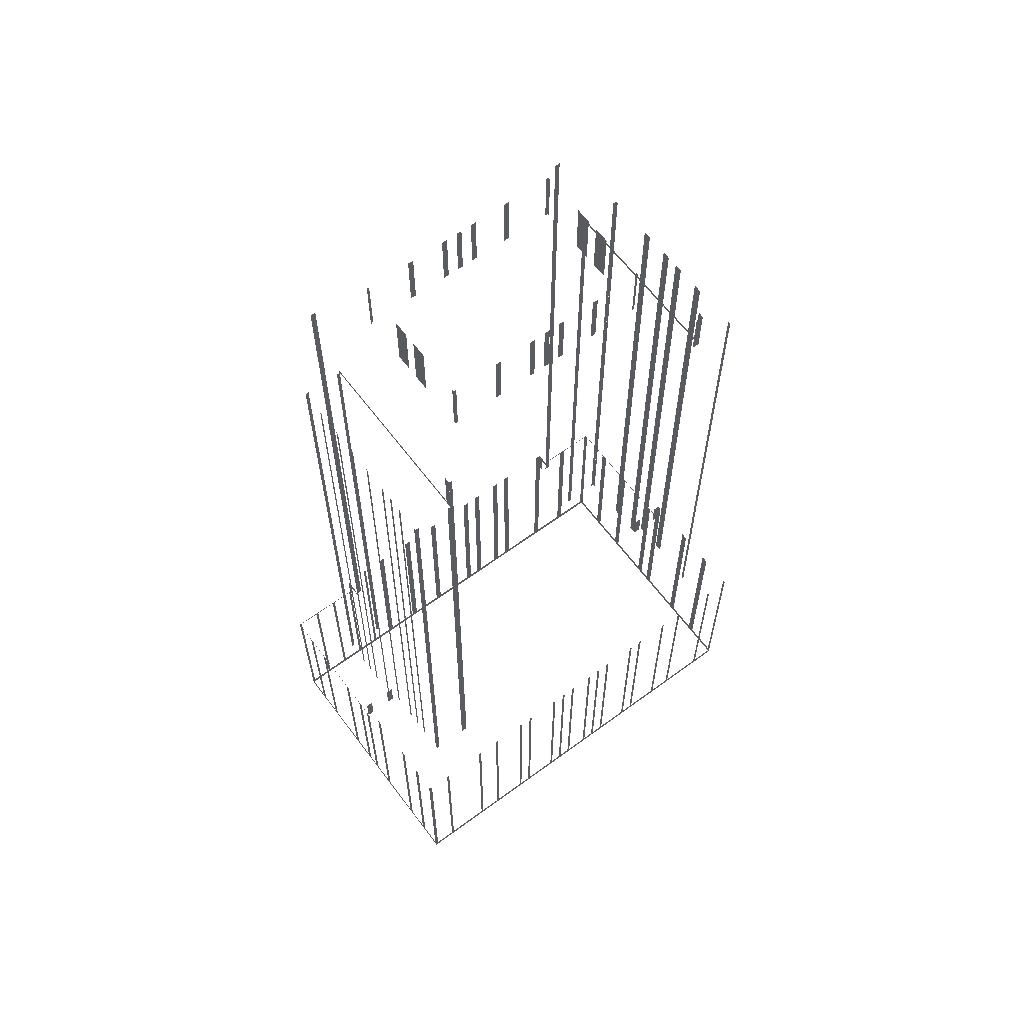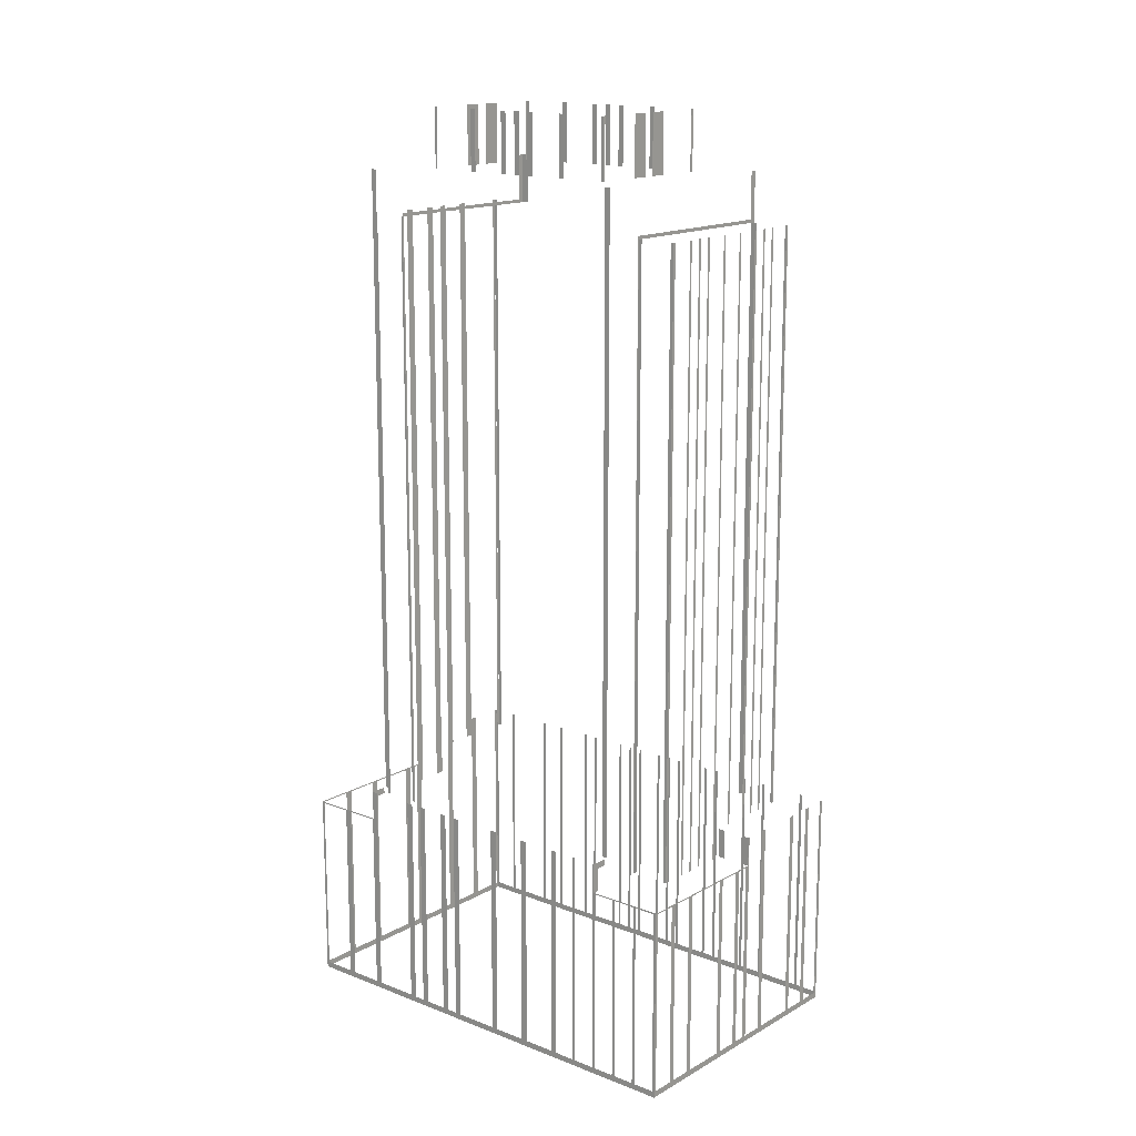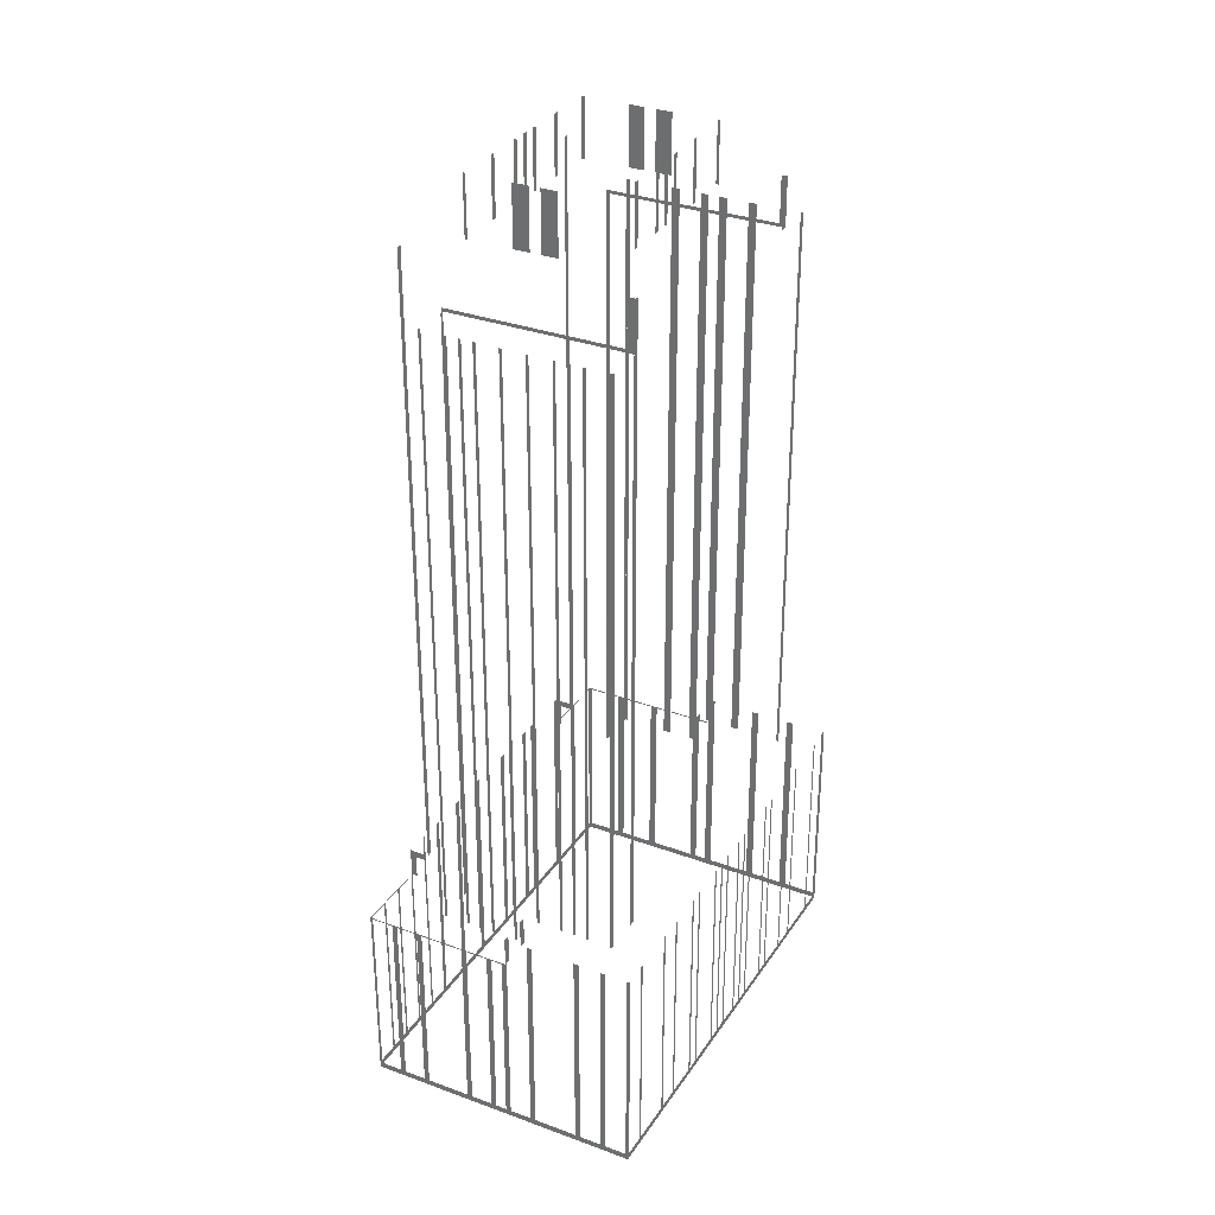
<metadata>
{"format":"obj","ext":"obj","renderer":"f3d","projection":"perspective","resolution":1024,"background":"white","views":[{"elev":63.3,"azim":24.9,"up":"+Z"},{"elev":15.3,"azim":-78.5,"up":"+Z"},{"elev":31.8,"azim":-0.8,"up":"+Z"}]}
</metadata>
<code>
o geometryt000010000010000110010110000110000110100000100000st7
v 523.8 -277.3 338.1
v 524.1 -277.5 367.2
v 523.8 -277.3 367.2
v 521.1 -275.9 338.1
v 524.1 -277.5 337.2
v 521.1 -275.9 367.2
v 520.5 -275.6 367.2
v 520.5 -275.6 338.1
v 517.9 -274.1 338.1
v 517.9 -274.1 367.2
v 517.2 -273.8 367.2
v 517.2 -273.8 338.1
v 512 -271 338.1
v 508.5 -269.1 337.2
v 511.3 -270.6 367.2
v 512 -271 367.2
v 511.3 -270.6 338.1
v 508.7 -269.2 338.1
v 508.7 -269.2 367.2
v 508.5 -269.1 363.2
v 508.1 -268.9 363.1
v 508.1 -268.9 338.1
v 508.5 -269.1 367.2
v 490.7 -259.5 363.2
v 497.6 -263.2 363.1
v 502.8 -266 363.1
v 503.5 -266.4 363.1
v 506.1 -267.8 363.1
v 506.7 -268.2 363.1
v 491 -259.7 338.1
v 490.7 -259.5 337.2
v 491 -259.7 363.1
v 493.6 -261.1 363.1
v 494.3 -261.5 363.1
v 496.9 -262.9 363.1
v 497.6 -263.2 338.1
v 496.9 -262.9 338.1
v 494.3 -261.5 338.1
v 493.6 -261.1 338.1
v 506.7 -268.2 338.1
v 506.1 -267.8 338.1
v 503.5 -266.4 338.1
v 502.8 -266 338.1
v 495.6 -250.5 363.2
v 495.6 -250.5 367.2
v 495.7 -250.4 367.2
v 495.7 -250.4 338.1
v 495.5 -250.7 363.1
v 494.1 -253.3 363.1
v 493.9 -253.6 363.1
v 492.5 -256.3 363.1
v 490.7 -259.5 363.2
v 495.6 -250.5 337.2
v 497.1 -247.7 338.1
v 495.5 -250.7 338.1
v 497.1 -247.7 367.2
v 497.3 -247.4 367.2
v 497.3 -247.4 338.1
v 498.9 -244.5 337.2
v 498.7 -244.8 338.1
v 498.7 -244.8 367.2
v 498.9 -244.5 367.2
v 490.7 -259.5 337.2
v 492.5 -256.3 338.1
v 493.9 -253.6 338.1
v 494.1 -253.3 338.1
v 490.9 -259.2 338.1
v 492.3 -256.6 338.1
v 492.3 -256.6 363.1
v 490.9 -259.2 363.1
v 495.6 -250.5 363.2
v 496.3 -250.9 363.2
v 496.3 -250.9 366.4
v 495.6 -250.5 367.2
v 497.6 -251.6 366.4
v 497.6 -251.6 367.2
v 502.9 -254.4 363.2
v 503 -254.5 363.2
v 503 -254.5 447.2
v 502.9 -254.4 447.7
v 523.1 -265.3 447.2
v 523.4 -265.4 447.2
v 523.9 -265.7 447.7
v 524.7 -266.1 447.2
v 524.7 -266.1 453.9
v 523.9 -265.7 453.9
v 498.3 -251.1 453.9
v 498.3 -251.1 367.2
v 498 -251.7 367.2
v 498 -251.7 453.9
v 517.2 -216.3 453.9
v 517.2 -216.3 367.2
v 516.8 -217 367.2
v 516.8 -217 453.9
v 499 -244.2 338.1
v 498.9 -244.5 367.2
v 499 -244.2 367.2
v 501.2 -240.2 338.1
v 498.9 -244.5 337.2
v 501.2 -240.2 367.2
v 501.6 -239.4 367.2
v 501.6 -239.4 338.1
v 503.7 -235.5 338.1
v 503.7 -235.5 367.2
v 504.2 -234.7 367.2
v 504.2 -234.7 338.1
v 507 -229.4 338.1
v 507 -229.4 367.2
v 507.5 -228.6 367.2
v 507.5 -228.6 338.1
v 514.8 -215.1 337.2
v 508.2 -227.3 338.1
v 508.2 -227.3 367.2
v 508.6 -226.5 367.2
v 508.6 -226.5 338.1
v 510 -223.9 338.1
v 510.5 -223.1 367.2
v 510 -223.9 367.2
v 510.5 -223.1 338.1
v 511.2 -221.8 338.1
v 511.6 -221 367.2
v 511.2 -221.8 367.2
v 511.6 -221 338.1
v 514.5 -215.7 338.1
v 514.5 -215.7 367.2
v 514.8 -215.1 363.2
v 514.9 -215 363.1
v 514.9 -215 338.1
v 514.8 -215.1 367.2
v 519.8 -206 363.2
v 517.5 -210.2 363.1
v 517 -211 363.1
v 519.6 -206.3 338.1
v 519.8 -206 337.2
v 519.6 -206.3 363.1
v 517.5 -210.2 338.1
v 517 -211 338.1
v 500.4 -259.2 447.2
v 500.4 -259.2 363.2
v 500.8 -259.4 363.2
v 500.8 -259.4 447.2
v 503.4 -260.8 447.2
v 503.4 -260.8 363.2
v 503.7 -261 363.2
v 503.7 -261 447.2
v 505 -261.7 447.2
v 505 -261.7 363.2
v 505.4 -261.9 363.2
v 505.4 -261.9 447.2
v 506.7 -262.6 447.2
v 506.7 -262.6 363.2
v 507 -262.7 363.2
v 507 -262.7 447.2
v 509.6 -264.2 447.2
v 509.6 -264.2 363.2
v 510 -264.3 363.2
v 510 -264.3 447.2
v 512.6 -265.7 447.2
v 512.6 -265.7 367.2
v 512.9 -265.9 367.2
v 512.9 -265.9 447.2
v 515.5 -267.3 447.2
v 515.5 -267.3 367.2
v 515.9 -267.5 367.2
v 515.9 -267.5 447.2
v 517.2 -268.2 447.2
v 517.2 -268.2 367.2
v 517.5 -268.4 367.2
v 517.5 -268.4 447.2
v 518.8 -269.1 447.2
v 518.8 -269.1 367.2
v 519.2 -269.3 367.2
v 519.2 -269.3 447.2
v 521.8 -270.7 447.2
v 521.8 -270.7 367.2
v 522.1 -270.9 367.2
v 522.1 -270.9 447.2
v 500.7 -258.8 447.2
v 500.7 -258.8 363.2
v 500.4 -259.2 363.2
v 500.4 -259.2 447.2
v 503 -254.5 447.2
v 503 -254.5 363.2
v 502.8 -254.9 363.2
v 502.8 -254.9 447.2
v 505.5 -249.5 461.9
v 505.5 -249.5 453.9
v 505.7 -249.6 453.9
v 505.8 -249.7 453.9
v 505.8 -249.7 461.9
v 511.1 -252.5 461.9
v 511.1 -252.5 453.9
v 513 -253.5 453.9
v 513 -253.5 461.9
v 514.3 -254.2 461.9
v 514.3 -254.2 453.9
v 516.2 -255.3 453.9
v 516.2 -255.3 461.9
v 521.5 -258.1 461.9
v 521.5 -258.1 453.9
v 521.8 -258.3 453.9
v 521.8 -258.3 461.9
v 505.7 -249.2 461.9
v 505.7 -249.2 453.9
v 505.5 -249.5 453.9
v 505.5 -249.5 461.9
v 508.9 -243.3 461.9
v 508.9 -243.3 453.9
v 508.5 -243.9 453.9
v 508.5 -243.9 461.9
v 511.4 -238.7 461.9
v 511.4 -238.7 453.9
v 511 -239.3 453.9
v 511 -239.3 461.9
v 512.5 -236.7 461.9
v 512.5 -236.7 453.9
v 512.1 -237.3 453.9
v 512.1 -237.3 461.9
v 513.6 -234.7 461.9
v 513.6 -234.7 453.9
v 513.2 -235.4 453.9
v 513.2 -235.4 461.9
v 516.1 -230.1 461.9
v 516.1 -230.1 453.9
v 515.7 -230.7 453.9
v 515.7 -230.7 461.9
v 519.1 -224.5 461.9
v 519.1 -224.5 453.9
v 518.9 -224.8 453.9
v 518.9 -224.8 461.9
v 509 -268.3 367.2
v 509 -268.3 363.2
v 508.8 -268.5 363.2
v 508.5 -269.1 363.2
v 508.5 -269.1 367.2
v 510.9 -264.8 367.2
v 510.9 -264.8 363.2
v 510.4 -265.7 363.2
v 510.4 -265.7 367.2
v 515.5 -215.4 366.4
v 515.5 -215.4 363.2
v 515.1 -215.2 363.2
v 514.8 -215.1 363.2
v 514.8 -215.1 367.2
v 516.9 -216.1 367.2
v 516.9 -216.1 366.4
v 522.3 -219.1 447.2
v 522.3 -219.1 363.2
v 522.1 -219 363.2
v 522.1 -219 447.7
v 543.2 -230.3 447.7
v 523.6 -219.8 447.2
v 543.9 -230.7 453.9
v 543.2 -230.3 453.9
v 543.9 -230.7 447.2
v 519.4 -224.7 461.9
v 519.4 -224.7 453.9
v 519.3 -224.6 453.9
v 519.1 -224.5 453.9
v 519.1 -224.5 461.9
v 526.6 -228.5 461.9
v 526.6 -228.5 453.9
v 524.6 -227.5 453.9
v 524.6 -227.5 461.9
v 529.8 -230.3 461.9
v 529.8 -230.3 453.9
v 527.9 -229.2 453.9
v 527.9 -229.2 461.9
v 535.4 -233.3 461.9
v 535.4 -233.3 453.9
v 535.1 -233.1 453.9
v 535.1 -233.1 461.9
v 537.4 -215.5 363.2
v 537.4 -215.5 367.2
v 537.9 -215.8 367.2
v 537.9 -215.8 338.1
v 537.1 -215.3 363.1
v 535.8 -214.6 363.1
v 534.9 -214.1 363.1
v 529.7 -211.3 363.1
v 528.8 -210.8 363.1
v 519.7 -206 363.2
v 537.4 -215.5 337.2
v 543.2 -218.6 338.1
v 537.1 -215.3 338.1
v 543.2 -218.6 367.2
v 544.1 -219.1 367.2
v 544.1 -219.1 338.1
v 553.1 -223.9 337.2
v 548 -221.2 338.1
v 548.9 -221.6 367.2
v 548 -221.2 367.2
v 548.9 -221.6 338.1
v 552.8 -223.8 338.1
v 553.1 -223.9 367.2
v 552.8 -223.8 367.2
v 519.7 -206 337.2
v 528.8 -210.8 338.1
v 529.7 -211.3 338.1
v 534.9 -214.1 338.1
v 535.8 -214.6 338.1
v 520.1 -206.1 338.1
v 524 -208.3 338.1
v 524.9 -208.7 338.1
v 524.9 -208.7 363.1
v 524 -208.3 363.1
v 520.1 -206.1 363.1
v 521.8 -258.3 461.9
v 521.8 -258.3 453.9
v 522 -258 453.9
v 522 -258 461.9
v 524.8 -252.7 461.9
v 524.8 -252.7 453.9
v 525.2 -252 453.9
v 525.2 -252 461.9
v 527.3 -248.1 461.9
v 527.3 -248.1 453.9
v 527.7 -247.4 453.9
v 527.7 -247.4 461.9
v 528.4 -246.1 461.9
v 528.4 -246.1 453.9
v 528.8 -245.4 453.9
v 528.8 -245.4 461.9
v 529.5 -244.1 461.9
v 529.5 -244.1 453.9
v 529.8 -243.4 453.9
v 529.8 -243.4 461.9
v 532 -239.5 461.9
v 532 -239.5 453.9
v 532.4 -238.8 453.9
v 532.4 -238.8 461.9
v 535.2 -233.6 461.9
v 535.2 -233.6 453.9
v 535.4 -233.3 453.9
v 535.4 -233.3 461.9
v 522.1 -270.9 447.2
v 522.1 -270.9 367.2
v 522.3 -270.5 367.2
v 522.3 -270.5 447.2
v 524.4 -266.5 447.2
v 524.4 -266.5 367.2
v 524.7 -266.1 367.2
v 524.7 -266.1 447.2
v 522.5 -218.7 447.2
v 522.5 -218.7 363.2
v 522.3 -219.1 363.2
v 522.3 -219.1 447.2
v 524.9 -214.3 447.2
v 524.9 -214.3 363.2
v 524.7 -214.7 363.2
v 524.7 -214.7 447.2
v 553 -224.2 338.1
v 553.1 -223.9 367.2
v 553 -224.2 367.2
v 551.5 -226.8 338.1
v 553.1 -223.9 337.2
v 551.5 -226.8 367.2
v 551.3 -227.2 367.2
v 551.3 -227.2 338.1
v 550.3 -229.1 337.2
v 548.5 -232.4 338.1
v 548.5 -232.4 367.2
v 548.3 -232.8 367.2
v 548.3 -232.8 338.1
v 546.9 -235.4 338.1
v 546.9 -235.4 367.2
v 546.7 -235.8 367.2
v 546.7 -235.8 338.1
v 544.5 -239.7 338.1
v 544.5 -239.7 367.2
v 544.3 -240.1 367.2
v 544.3 -240.1 338.1
v 543.6 -241.4 338.1
v 543.6 -241.4 367.2
v 543.4 -241.8 367.2
v 543.4 -241.8 338.1
v 541.3 -245.7 338.1
v 541.3 -245.7 367.2
v 541.1 -246 367.2
v 541.1 -246 338.1
v 540.4 -247.4 338.1
v 540.4 -247.4 367.2
v 540.2 -247.7 367.2
v 540.2 -247.7 338.1
v 539.5 -249 338.1
v 539.5 -249 367.2
v 539.3 -249.4 367.2
v 539.3 -249.4 338.1
v 537.9 -252 338.1
v 537.9 -252 367.2
v 537.7 -252.4 367.2
v 537.7 -252.4 338.1
v 526.3 -273.4 337.2
v 537 -253.7 338.1
v 537 -253.7 367.2
v 536.8 -254 367.2
v 536.8 -254 338.1
v 536.1 -255.3 338.1
v 536.1 -255.3 367.2
v 535.9 -255.7 367.2
v 535.9 -255.7 338.1
v 533.7 -259.6 338.1
v 533.7 -259.6 367.2
v 533.5 -260 367.2
v 533.5 -260 338.1
v 532.8 -261.3 338.1
v 532.8 -261.3 367.2
v 532.6 -261.7 367.2
v 532.6 -261.7 338.1
v 530.5 -265.6 338.1
v 530.5 -265.6 367.2
v 530.3 -266 367.2
v 530.3 -266 338.1
v 528.9 -268.6 338.1
v 528.9 -268.6 367.2
v 528.7 -268.9 367.2
v 528.7 -268.9 338.1
v 525.8 -274.2 338.1
v 525.8 -274.2 367.2
v 525.7 -274.5 367.2
v 525.7 -274.5 338.1
v 524.2 -277.2 338.1
v 524.1 -277.5 337.2
v 524.2 -277.2 367.2
v 524.1 -277.5 367.2
v 524.7 -266.1 447.2
v 524.7 -266.1 367.2
v 524.9 -265.7 367.2
v 524.9 -265.7 453.9
v 524.7 -266.1 453.9
v 543.4 -231.6 453.9
v 543.4 -231.6 447.3
v 543.9 -230.7 447.3
v 543.9 -230.7 453.9
v 546.2 -226.3 447.2
v 546.2 -226.3 367.2
v 546.5 -225.9 367.2
v 546.5 -225.9 447.2
v 525.2 -214.5 447.2
v 525.2 -214.5 363.2
v 524.9 -214.3 363.2
v 524.9 -214.3 447.2
v 531.4 -217.8 447.2
v 531.4 -217.8 363.2
v 530.5 -217.3 363.2
v 530.5 -217.3 447.2
v 535 -219.8 366.7
v 535.1 -219.8 363.2
v 534.1 -219.2 363.2
v 535.1 -219.8 366.7
v 534.1 -219.2 447.2
v 535 -219.8 447.2
v 537.3 -221 447.2
v 537.3 -221 367.2
v 536.3 -220.5 367.2
v 536.3 -220.5 447.2
v 540.9 -222.9 447.2
v 540.9 -222.9 367.2
v 539.9 -222.4 367.2
v 539.9 -222.4 447.2
v 546.5 -225.9 447.2
v 546.5 -225.9 367.2
v 546.2 -225.7 367.2
v 546.2 -225.7 447.2
v 535.6 -219 367.2
v 535.6 -219 363.2
v 535.4 -219.2 363.2
v 535.1 -219.8 363.2
v 535.1 -219.8 367.2
v 537.4 -215.5 367.2
v 537.4 -215.5 363.2
v 537 -216.3 363.2
v 537 -216.3 367.2
f 1 2 3
f 4 5 1
f 2 1 5
f 4 8 5
f 8 9 5
f 10 11 9
f 11 12 9
f 5 9 12
f 12 13 14
f 5 12 14
f 15 13 16
f 15 17 13
f 13 17 14
f 17 18 14
f 18 19 20
f 18 20 21
f 21 22 18
f 18 22 14
f 19 23 20
f 20 25 26
f 30 24 31
f 33 24 32
f 36 31 14
f 31 36 37
f 37 38 31
f 31 38 39
f 39 30 31
f 22 40 14
f 14 40 41
f 14 42 43
f 43 36 14
f 38 33 39
f 38 34 33
f 36 35 37
f 36 25 35
f 42 26 43
f 42 27 26
f 40 28 41
f 29 28 40
f 44 45 46
f 46 47 44
f 44 47 48
f 49 44 48
f 52 44 51
f 53 47 54
f 55 48 47
f 54 56 57
f 54 57 58
f 59 58 60
f 59 53 58
f 60 61 62
f 59 60 62
f 53 63 64
f 65 53 64
f 53 66 55
f 67 63 52
f 68 63 67
f 52 69 70
f 66 65 49
f 49 65 50
f 64 68 51
f 51 68 69
f 74 71 73
f 75 76 73
f 76 74 73
f 77 78 79
f 80 77 79
f 81 80 79
f 83 80 81
f 82 84 83
f 83 84 85
f 83 85 86
f 87 88 89
f 87 89 90
f 91 92 93
f 91 93 94
f 95 96 97
f 98 99 95
f 102 103 99
f 104 105 103
f 105 106 103
f 99 106 107
f 117 116 118
f 117 119 116
f 121 120 122
f 121 123 120
f 120 123 111
f 123 124 111
f 124 125 126
f 124 127 128
f 125 129 126
f 132 127 126
f 136 133 134
f 111 128 137
f 137 131 136
f 137 132 131
f 138 139 140
f 138 140 141
f 142 143 144
f 142 144 145
f 146 147 148
f 146 148 149
f 150 151 152
f 150 152 153
f 154 155 156
f 154 156 157
f 158 159 160
f 158 160 161
f 162 163 164
f 162 164 165
f 166 167 168
f 166 168 169
f 170 171 172
f 170 172 173
f 174 175 176
f 174 176 177
f 178 179 180
f 178 180 181
f 182 183 184
f 182 184 185
f 186 187 188
f 188 189 190
f 186 188 190
f 191 192 193
f 191 193 194
f 195 196 197
f 195 197 198
f 199 200 201
f 199 201 202
f 203 204 205
f 203 205 206
f 207 208 209
f 207 209 210
f 215 216 217
f 215 217 218
f 219 220 221
f 219 221 222
f 231 232 233
f 233 234 235
f 231 233 235
f 236 237 238
f 236 238 239
f 240 241 242
f 240 242 243
f 240 243 244
f 245 240 244
f 245 246 240
f 247 248 249
f 247 249 250
f 250 251 252
f 252 247 250
f 253 251 254
f 255 251 253
f 251 255 252
f 256 257 258
f 258 259 260
f 256 258 260
f 261 262 263
f 261 263 264
f 265 266 267
f 265 267 268
f 269 270 271
f 269 271 272
f 273 274 275
f 275 276 273
f 273 276 277
f 278 273 277
f 280 273 279
f 282 273 281
f 283 276 284
f 283 285 276
f 285 277 276
f 284 286 287
f 284 287 288
f 289 288 290
f 289 283 288
f 291 290 292
f 293 290 291
f 289 290 293
f 289 293 294
f 295 294 296
f 289 294 295
f 283 297 298
f 299 283 298
f 300 283 299
f 301 283 300
f 283 301 285
f 282 302 297
f 302 303 297
f 303 304 297
f 298 297 304
f 282 281 305
f 307 282 306
f 307 302 282
f 301 300 278
f 278 300 279
f 299 298 280
f 280 298 281
f 305 304 303
f 306 305 303
f 308 309 310
f 308 310 311
f 312 313 314
f 312 314 315
f 320 321 322
f 320 322 323
f 328 329 330
f 328 330 331
f 332 333 334
f 332 334 335
f 344 345 346
f 344 346 347
f 348 349 350
f 348 350 351
f 352 353 354
f 355 356 352
f 353 352 356
f 357 358 355
f 358 359 355
f 355 359 360
f 355 360 356
f 359 361 360
f 362 363 361
f 363 364 361
f 360 364 365
f 366 367 365
f 367 368 365
f 360 368 369
f 370 371 369
f 371 372 369
f 360 372 373
f 374 375 373
f 375 376 373
f 360 376 377
f 378 379 377
f 379 380 377
f 360 380 381
f 382 383 381
f 383 384 381
f 386 387 385
f 387 388 385
f 360 388 389
f 390 391 389
f 391 392 389
f 360 389 393
f 395 396 394
f 396 397 394
f 399 400 398
f 400 401 398
f 401 402 393
f 403 404 402
f 404 405 402
f 407 408 406
f 408 409 406
f 409 410 393
f 411 412 410
f 412 413 410
f 413 414 393
f 415 416 414
f 416 417 414
f 414 417 393
f 417 418 393
f 419 420 418
f 420 421 418
f 418 421 393
f 422 423 421
f 421 423 393
f 424 425 422
f 425 423 422
f 426 427 428
f 429 426 428
f 430 426 429
f 431 432 433
f 431 433 434
f 435 436 437
f 435 437 438
f 443 444 445
f 443 445 446
f 451 447 449
f 452 447 451
f 453 454 455
f 453 455 456
f 457 458 459
f 457 459 460
f 461 462 463
f 461 463 464
f 467 468 469
f 465 467 469
f 470 471 472
f 470 472 473
f 6 7 4
f 7 8 4
f 20 24 25
f 20 26 27
f 20 27 28
f 20 28 29
f 20 29 21
f 32 24 30
f 34 24 33
f 35 24 34
f 25 24 35
f 41 42 14
f 50 44 49
f 51 44 50
f 53 55 47
f 58 53 54
f 66 53 65
f 64 63 68
f 52 51 69
f 70 67 52
f 71 72 73
f 81 82 83
f 96 95 99
f 100 101 98
f 101 102 98
f 98 102 99
f 99 103 106
f 108 109 107
f 109 110 107
f 107 110 111
f 99 107 111
f 110 112 111
f 113 114 112
f 114 115 112
f 112 115 111
f 115 116 111
f 116 119 111
f 119 120 111
f 124 126 127
f 124 128 111
f 126 130 131
f 126 131 132
f 133 130 134
f 135 130 133
f 131 130 135
f 136 134 111
f 111 137 136
f 211 212 213
f 211 213 214
f 223 224 225
f 223 225 226
f 227 228 229
f 227 229 230
f 279 273 278
f 281 273 280
f 288 283 284
f 282 305 306
f 316 317 318
f 316 318 319
f 324 325 326
f 324 326 327
f 336 337 338
f 336 338 339
f 340 341 342
f 340 342 343
f 360 361 364
f 360 365 368
f 360 369 372
f 360 373 376
f 360 377 380
f 360 381 384
f 360 384 385
f 360 385 388
f 389 392 393
f 392 394 393
f 394 397 393
f 397 398 393
f 398 401 393
f 402 405 393
f 405 406 393
f 406 409 393
f 410 413 393
f 439 440 441
f 439 441 442
f 447 448 449
f 450 448 447
f 465 466 467

</code>
